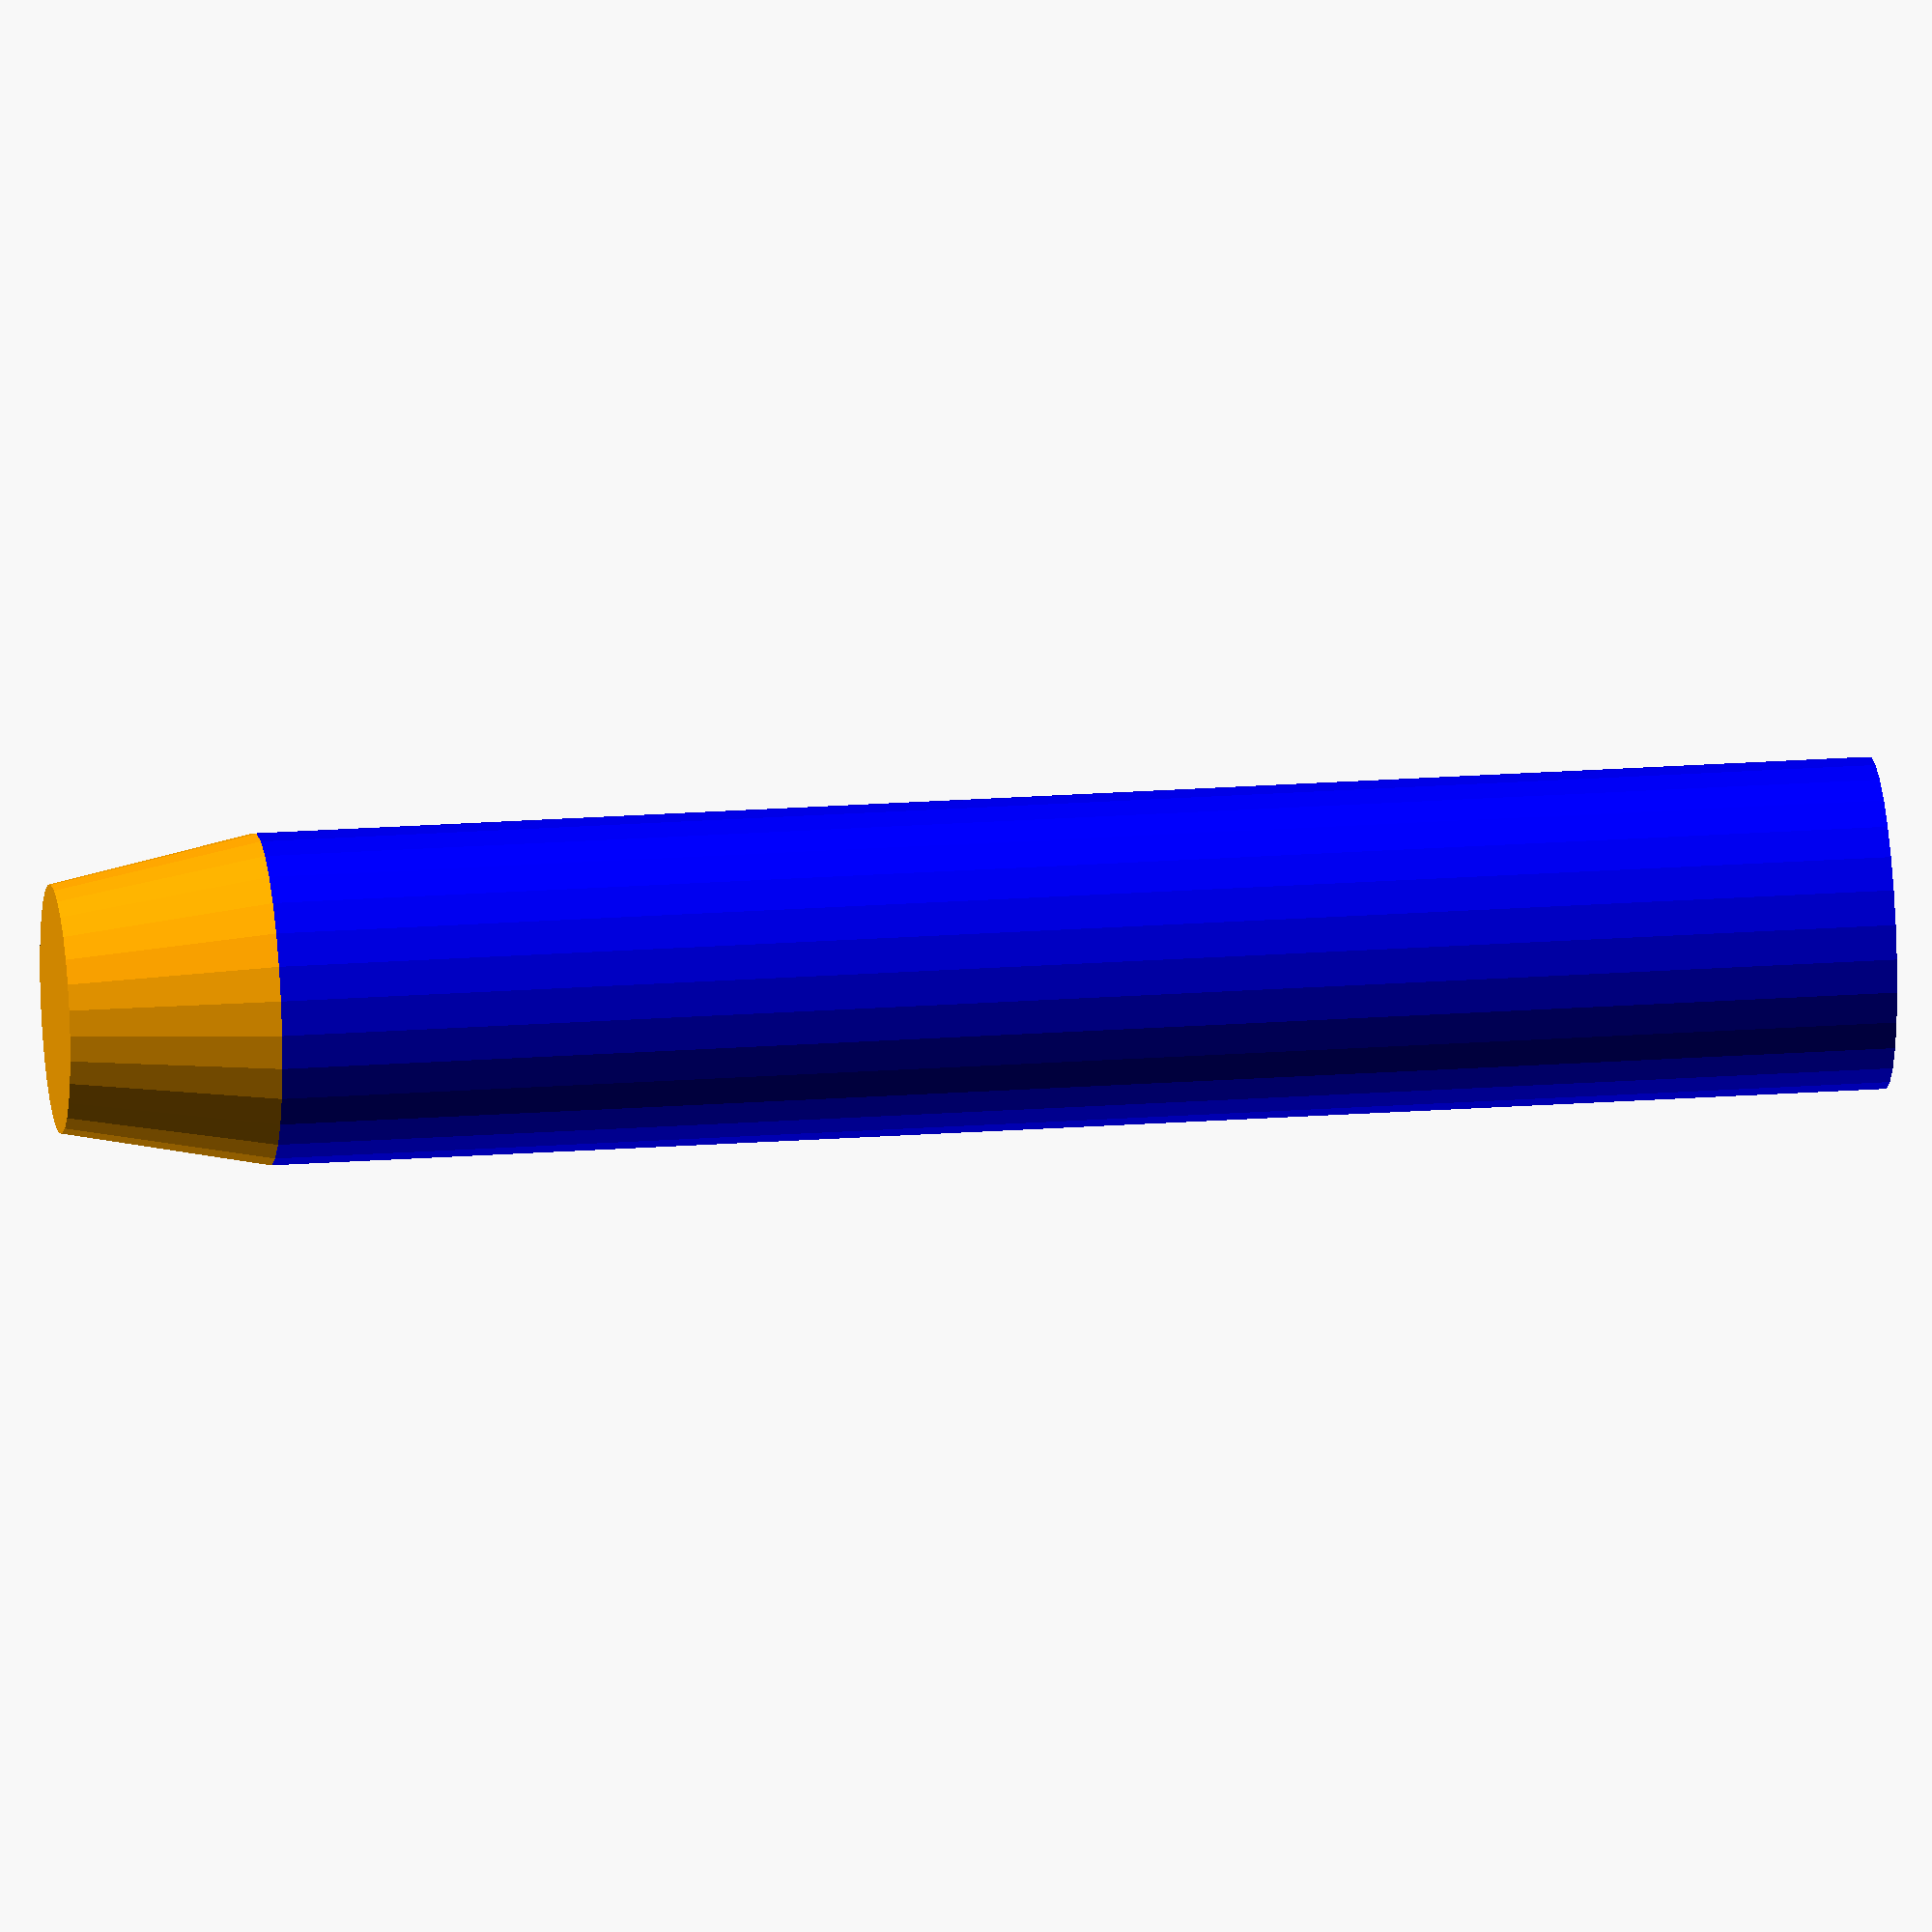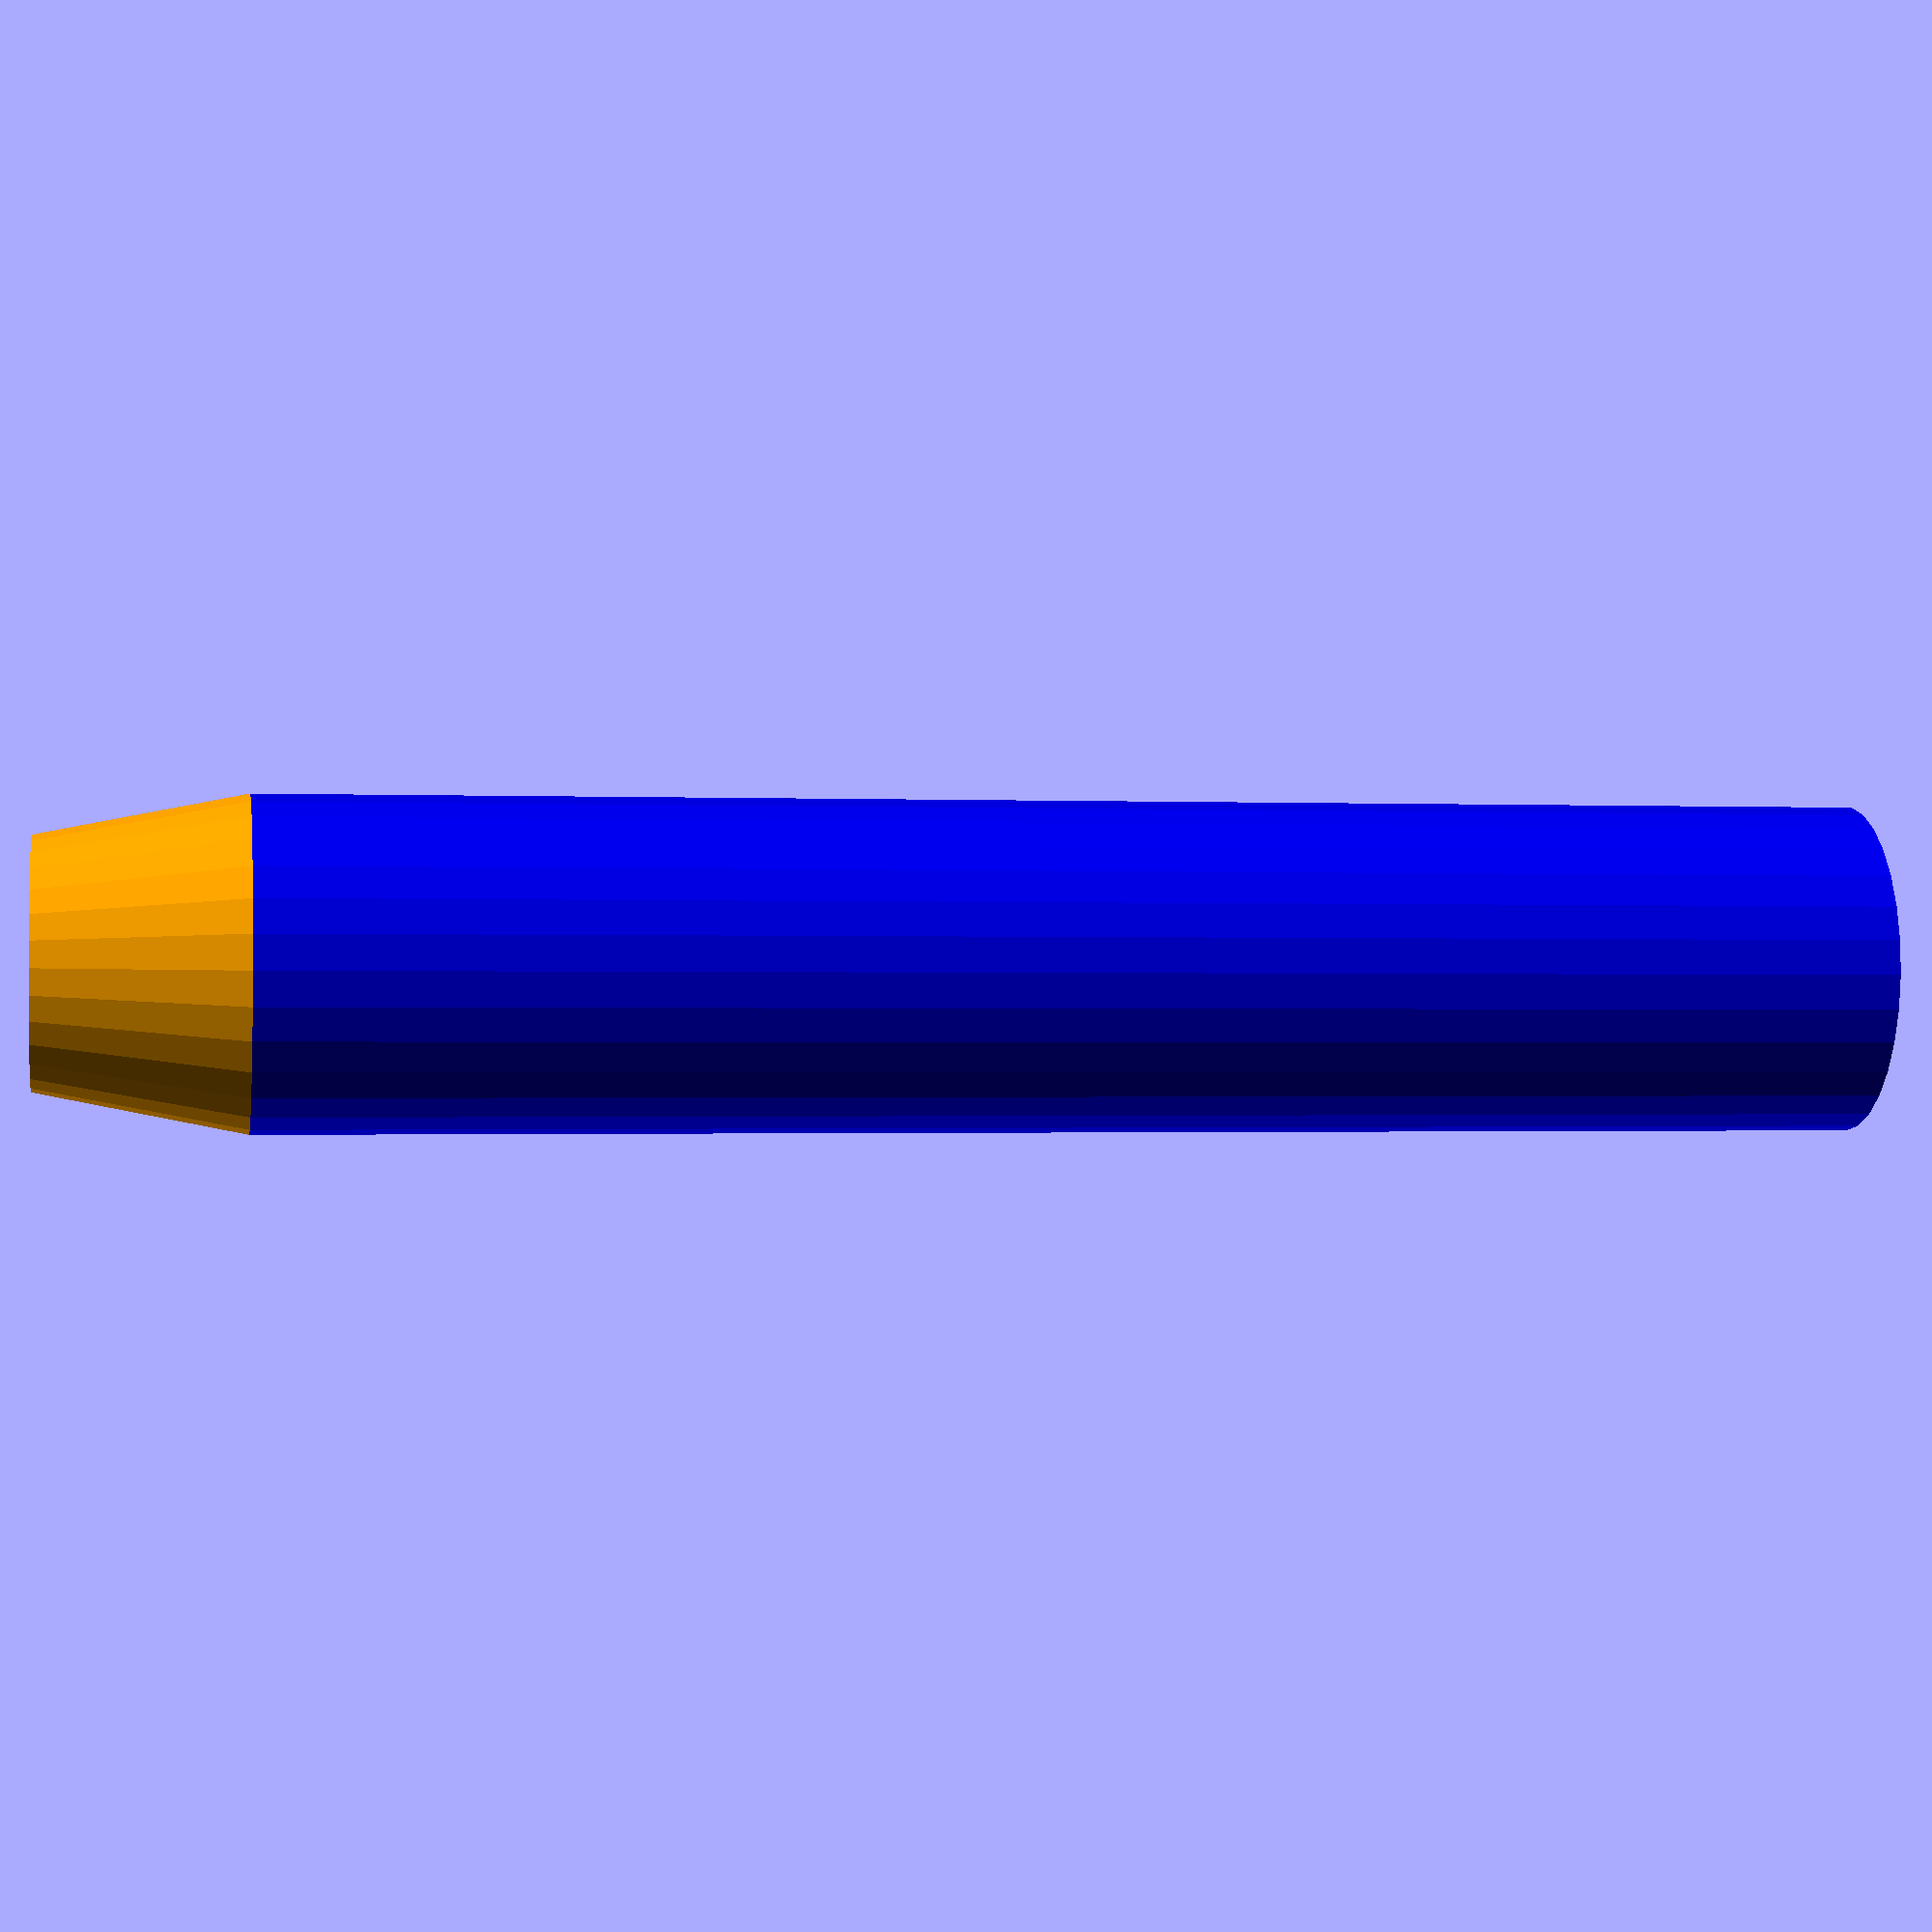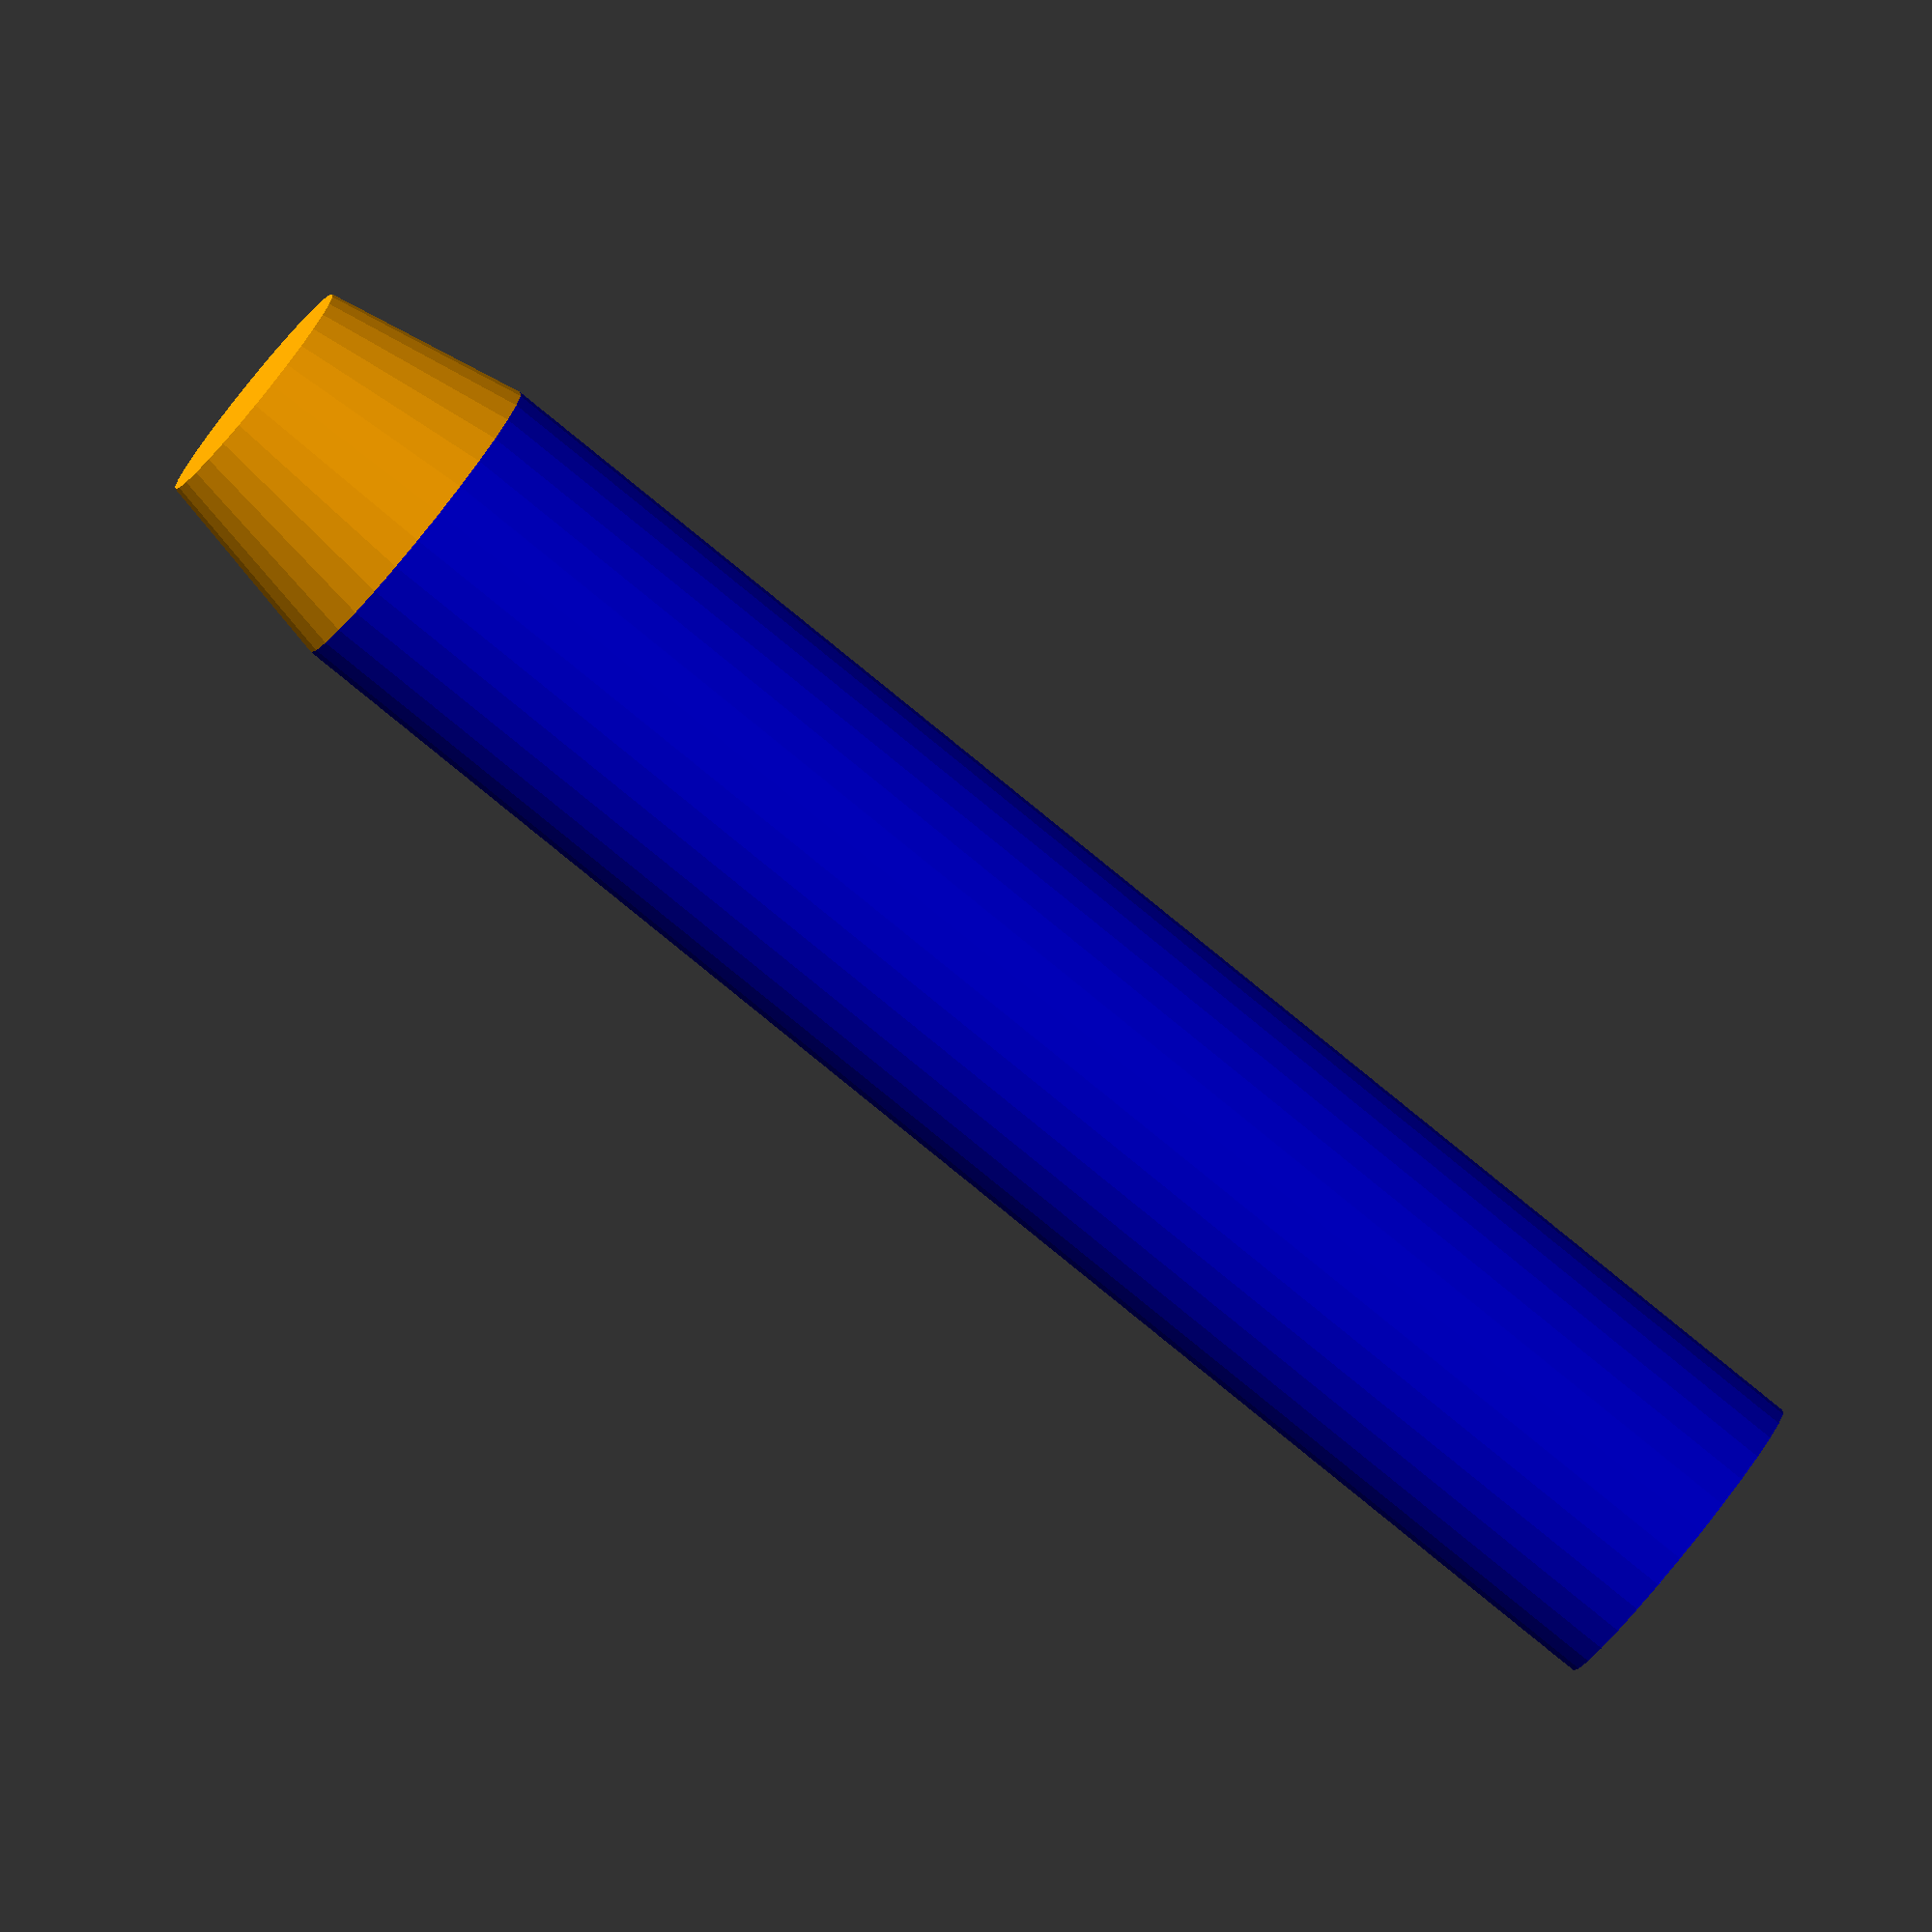
<openscad>
/*nerfprojectile to scale (millimeters)*/

epsilon = 0.01;
nerfbodyheight = 58.5;
nerfbodyradius_outer = 12/2;
nerfbodyradius_inner = 5.5/2;
nerftipheight = nerfbodyheight/2;
nerftipguideheight = 5.0;
nerftipguideradius_outer = 5.5/2;

module nerfbody() {

	color("blue")
	translate([0,0,0])
	difference() {
		cylinder(r=nerfbodyradius_outer, h=nerfbodyheight, $fs=epsilon, center=true);
		cylinder(r=nerfbodyradius_inner, h=nerfbodyheight+epsilon, $fs=epsilon, center=true);
 
				}
}

module nerftip() {
	color("orange")
	union() {
	translate([0,0,nerftipheight])
	cylinder(r1=6, r2=4.5, h=7.5, $fs=0.1);
	translate([0,0,nerftipheight-5])
	difference() {
		cylinder(r=nerftipguideradius_outer, h=nerftipguideheight, $fs=epsilon);
		cylinder(r=1.0, h=nerftipguideheight+epsilon, $fs=epsilon);

				}
			}
}

module nerfprojectile() {
	nerfbody();
	nerftip();

}
nerfprojectile();

</openscad>
<views>
elev=157.3 azim=110.2 roll=97.0 proj=o view=solid
elev=181.0 azim=135.2 roll=99.6 proj=p view=solid
elev=262.9 azim=316.9 roll=129.1 proj=o view=wireframe
</views>
